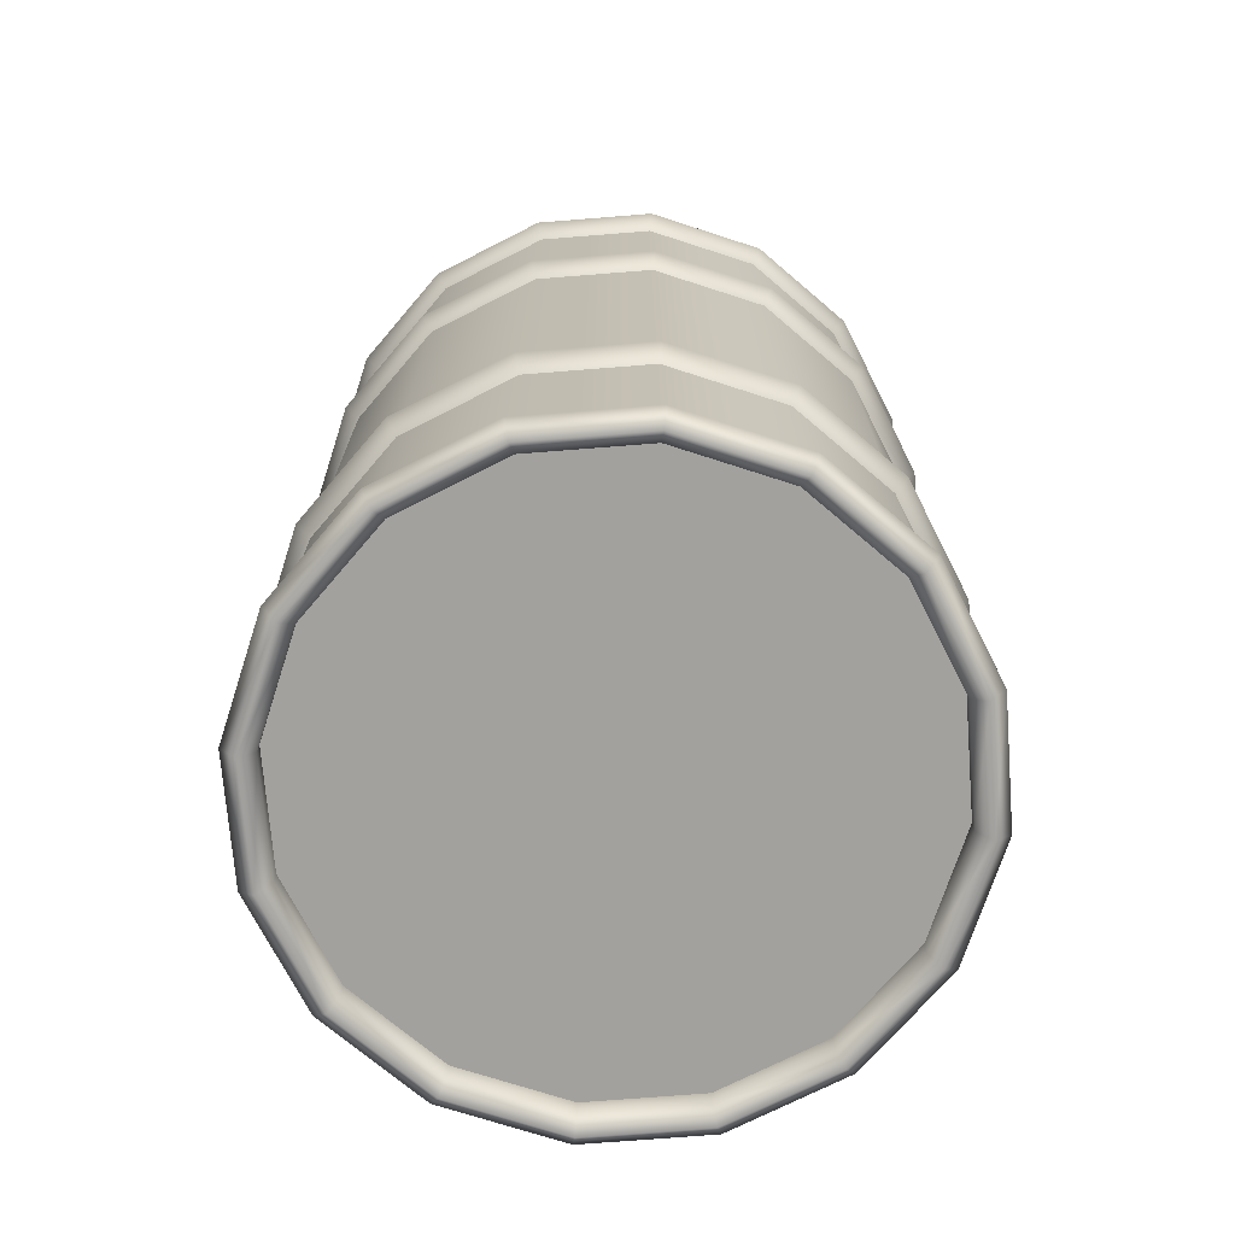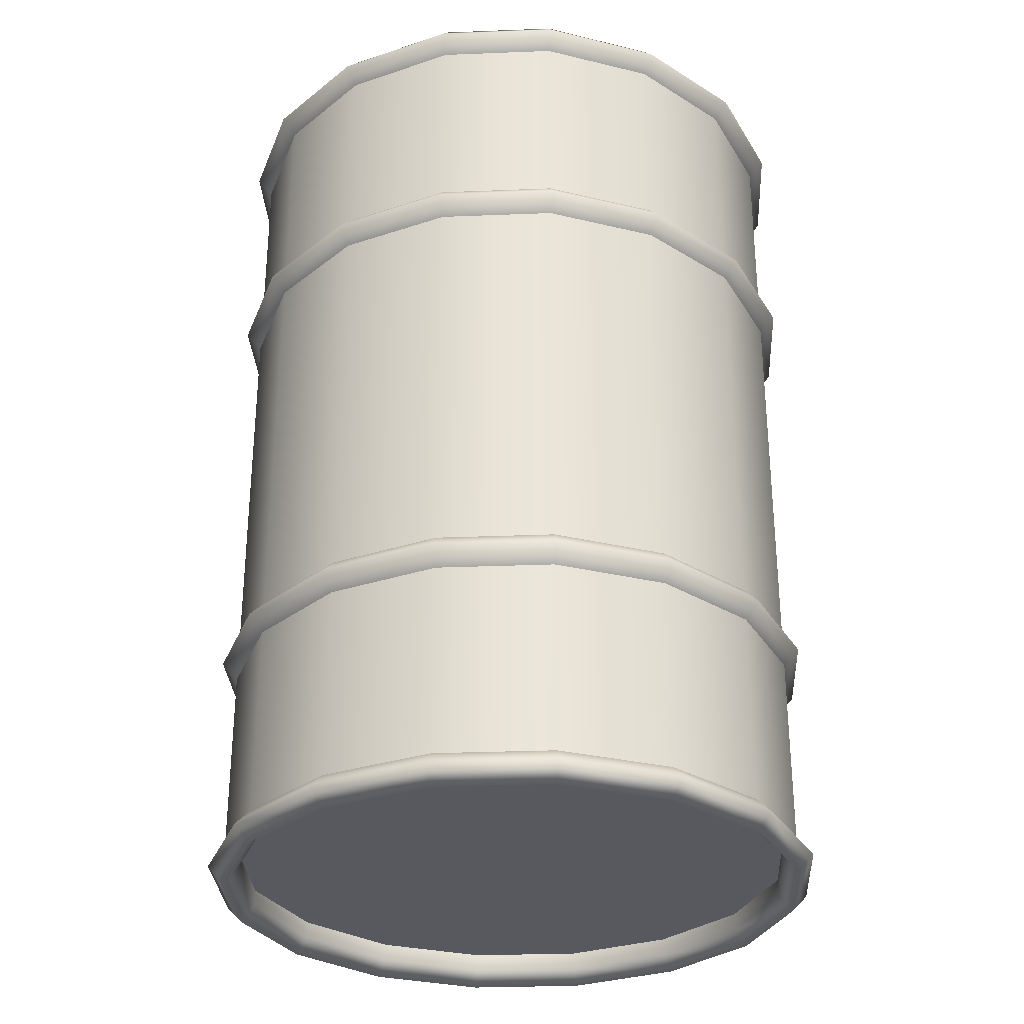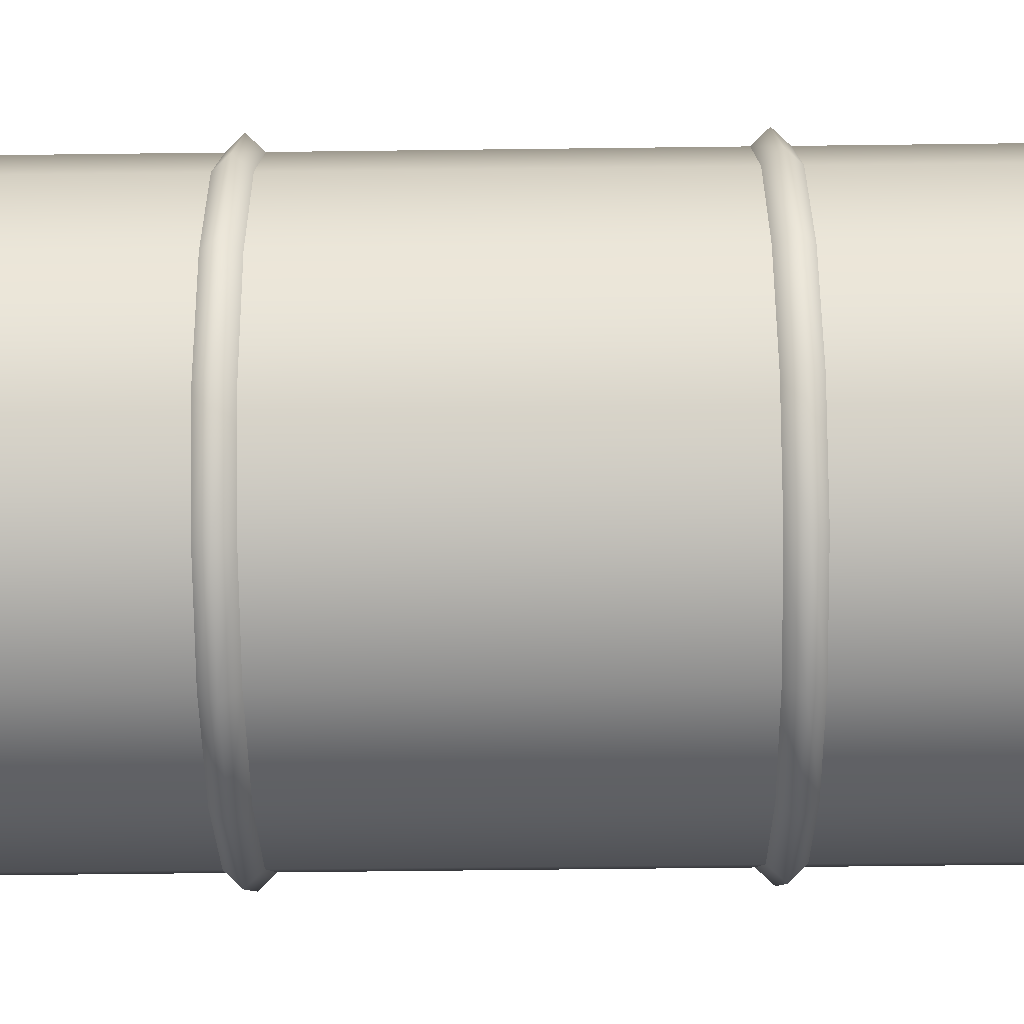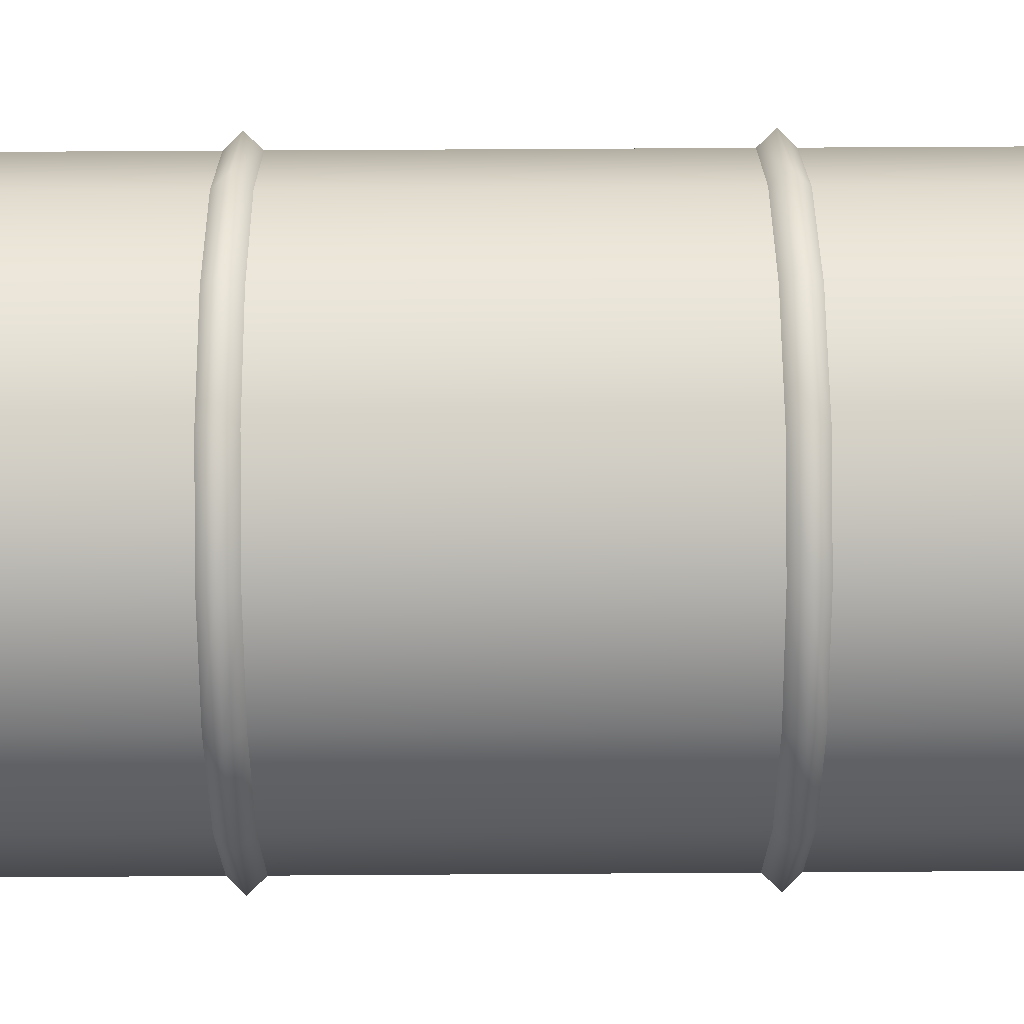
<metadata>
{"format":"obj","ext":"obj","renderer":"f3d","projection":"perspective","resolution":1024,"background":"white","views":[{"elev":-72.1,"azim":150.8,"up":"+Y"},{"elev":-30.4,"azim":82.0,"up":"+Y"},{"elev":-64.3,"azim":90.7,"up":"+Z"},{"elev":55.5,"azim":89.6,"up":"+Z"}]}
</metadata>
<code>
o Cylinder
v 0 0.337 -0.4341
v 0.1661 0.337 -0.4011
v 0.307 0.337 -0.307
v 0.4011 0.337 -0.1661
v 0.4341 0.337 0
v 0.4011 0.337 0.1661
v 0.307 0.337 0.307
v 0.1661 0.337 0.4011
v 0 0.337 0.4341
v -0.1661 0.337 0.4011
v -0.307 0.337 0.307
v -0.4011 0.337 0.1661
v -0.4341 0.337 -0
v -0.4011 0.337 -0.1661
v -0.307 0.337 -0.307
v -0.1661 0.337 -0.4011
v 0 0.05037 -0.4341
v 0 0.001365 -0.4341
v -0 0.02587 -0.4573
v 0.1661 0.001365 -0.4011
v 0.1661 0.05037 -0.4011
v 0.175 0.02587 -0.4225
v 0.307 0.001365 -0.307
v 0.307 0.05037 -0.307
v 0.3234 0.02587 -0.3234
v 0.4011 0.001365 -0.1661
v 0.4011 0.05037 -0.1661
v 0.4225 0.02587 -0.175
v 0.4341 0.001365 0
v 0.4341 0.05037 0
v 0.4573 0.02587 0
v 0.4011 0.001365 0.1661
v 0.4011 0.05037 0.1661
v 0.4225 0.02587 0.175
v 0.307 0.001365 0.307
v 0.307 0.05037 0.307
v 0.3234 0.02587 0.3234
v 0.1661 0.001365 0.4011
v 0.1661 0.05037 0.4011
v 0.175 0.02587 0.4225
v 0 0.001365 0.4341
v 0 0.05037 0.4341
v 0 0.02587 0.4573
v -0.1661 0.001365 0.4011
v -0.1661 0.05037 0.4011
v -0.175 0.02587 0.4225
v -0.307 0.001365 0.307
v -0.307 0.05037 0.307
v -0.3234 0.02587 0.3234
v -0.4011 0.001365 0.1661
v -0.4011 0.05037 0.1661
v -0.4225 0.02587 0.175
v -0.4341 0.001365 -0
v -0.4341 0.05037 -0
v -0.4573 0.02587 -0
v -0.4011 0.001365 -0.1661
v -0.4011 0.05037 -0.1661
v -0.4225 0.02587 -0.175
v -0.307 0.001365 -0.307
v -0.307 0.05037 -0.307
v -0.3234 0.02587 -0.3234
v -0.1661 0.05037 -0.4011
v -0.1661 0.001365 -0.4011
v -0.175 0.02587 -0.4225
v 0 0.386 -0.4341
v 0 0.337 -0.4341
v -0 0.3615 -0.4573
v 0.1661 0.337 -0.4011
v 0.1661 0.386 -0.4011
v 0.175 0.3615 -0.4225
v 0.307 0.337 -0.307
v 0.307 0.386 -0.307
v 0.3234 0.3615 -0.3234
v 0.4011 0.337 -0.1661
v 0.4011 0.386 -0.1661
v 0.4225 0.3615 -0.175
v 0.4341 0.337 0
v 0.4341 0.386 0
v 0.4573 0.3615 0
v 0.4011 0.337 0.1661
v 0.4011 0.386 0.1661
v 0.4225 0.3615 0.175
v 0.307 0.337 0.307
v 0.307 0.386 0.307
v 0.3234 0.3615 0.3234
v 0.1661 0.337 0.4011
v 0.1661 0.386 0.4011
v 0.175 0.3615 0.4225
v 0 0.337 0.4341
v 0 0.386 0.4341
v 0 0.3615 0.4573
v -0.1661 0.337 0.4011
v -0.1661 0.386 0.4011
v -0.175 0.3615 0.4225
v -0.307 0.337 0.307
v -0.307 0.386 0.307
v -0.3234 0.3615 0.3234
v -0.4011 0.337 0.1661
v -0.4011 0.386 0.1661
v -0.4225 0.3615 0.175
v -0.4341 0.337 -0
v -0.4341 0.386 -0
v -0.4573 0.3615 -0
v -0.4011 0.337 -0.1661
v -0.4011 0.386 -0.1661
v -0.4225 0.3615 -0.175
v -0.307 0.337 -0.307
v -0.307 0.386 -0.307
v -0.3234 0.3615 -0.3234
v -0.1661 0.386 -0.4011
v -0.1661 0.337 -0.4011
v -0.175 0.3615 -0.4225
v 0 0.3618 -0.4138
v 0.1584 0.3618 -0.3823
v 0.2926 0.3618 -0.2926
v 0.3823 0.3618 -0.1584
v 0.4138 0.3618 0
v 0.3823 0.3618 0.1584
v 0.2926 0.3618 0.2926
v 0.1584 0.3618 0.3823
v 0 0.3618 0.4138
v -0.1584 0.3618 0.3823
v -0.2926 0.3618 0.2926
v -0.3823 0.3618 0.1584
v -0.4138 0.3618 -0
v -0.3823 0.3618 -0.1584
v -0.2926 0.3618 -0.2926
v -0.1584 0.3618 -0.3823
v 0 0.3368 -0.4138
v 0.1584 0.3368 -0.3823
v 0.2926 0.3368 -0.2926
v 0.3823 0.3368 -0.1584
v 0.4138 0.3368 0
v 0.3823 0.3368 0.1584
v 0.2926 0.3368 0.2926
v 0.1584 0.3368 0.3823
v 0 0.3368 0.4138
v -0.1584 0.3368 0.3823
v -0.2926 0.3368 0.2926
v -0.3823 0.3368 0.1584
v -0.4138 0.3368 -0
v -0.3823 0.3368 -0.1584
v -0.2926 0.3368 -0.2926
v -0.1584 0.3368 -0.3823
v 0 -0.9126 -0.4341
v 0.1661 -0.9126 -0.4011
v 0.307 -0.9126 -0.307
v 0.4011 -0.9126 -0.1661
v 0.4341 -0.9126 0
v 0.4011 -0.9126 0.1661
v 0.307 -0.9126 0.307
v 0.1661 -0.9126 0.4011
v 0 -0.9126 0.4341
v -0.1661 -0.9126 0.4011
v -0.307 -0.9126 0.307
v -0.4011 -0.9126 0.1661
v -0.4341 -0.9126 -0
v -0.4011 -0.9126 -0.1661
v -0.307 -0.9126 -0.307
v -0.1661 -0.9126 -0.4011
v 0 -0.626 -0.4341
v 0 -0.577 -0.4341
v -0 -0.6015 -0.4573
v 0.1661 -0.577 -0.4011
v 0.1661 -0.626 -0.4011
v 0.175 -0.6015 -0.4225
v 0.307 -0.577 -0.307
v 0.307 -0.626 -0.307
v 0.3234 -0.6015 -0.3234
v 0.4011 -0.577 -0.1661
v 0.4011 -0.626 -0.1661
v 0.4225 -0.6015 -0.175
v 0.4341 -0.577 0
v 0.4341 -0.626 0
v 0.4573 -0.6015 0
v 0.4011 -0.577 0.1661
v 0.4011 -0.626 0.1661
v 0.4225 -0.6015 0.175
v 0.307 -0.577 0.307
v 0.307 -0.626 0.307
v 0.3234 -0.6015 0.3234
v 0.1661 -0.577 0.4011
v 0.1661 -0.626 0.4011
v 0.175 -0.6015 0.4225
v 0 -0.577 0.4341
v 0 -0.626 0.4341
v 0 -0.6015 0.4573
v -0.1661 -0.577 0.4011
v -0.1661 -0.626 0.4011
v -0.175 -0.6015 0.4225
v -0.307 -0.577 0.307
v -0.307 -0.626 0.307
v -0.3234 -0.6015 0.3234
v -0.4011 -0.577 0.1661
v -0.4011 -0.626 0.1661
v -0.4225 -0.6015 0.175
v -0.4341 -0.577 -0
v -0.4341 -0.626 -0
v -0.4573 -0.6015 -0
v -0.4011 -0.577 -0.1661
v -0.4011 -0.626 -0.1661
v -0.4225 -0.6015 -0.175
v -0.307 -0.577 -0.307
v -0.307 -0.626 -0.307
v -0.3234 -0.6015 -0.3234
v -0.1661 -0.626 -0.4011
v -0.1661 -0.577 -0.4011
v -0.175 -0.6015 -0.4225
v 0 -0.9616 -0.4341
v 0 -0.9126 -0.4341
v -0 -0.9371 -0.4573
v 0.1661 -0.9126 -0.4011
v 0.1661 -0.9616 -0.4011
v 0.175 -0.9371 -0.4225
v 0.307 -0.9126 -0.307
v 0.307 -0.9616 -0.307
v 0.3234 -0.9371 -0.3234
v 0.4011 -0.9126 -0.1661
v 0.4011 -0.9616 -0.1661
v 0.4225 -0.9371 -0.175
v 0.4341 -0.9126 0
v 0.4341 -0.9616 0
v 0.4573 -0.9371 0
v 0.4011 -0.9126 0.1661
v 0.4011 -0.9616 0.1661
v 0.4225 -0.9371 0.175
v 0.307 -0.9126 0.307
v 0.307 -0.9616 0.307
v 0.3234 -0.9371 0.3234
v 0.1661 -0.9126 0.4011
v 0.1661 -0.9616 0.4011
v 0.175 -0.9371 0.4225
v 0 -0.9126 0.4341
v 0 -0.9616 0.4341
v 0 -0.9371 0.4573
v -0.1661 -0.9126 0.4011
v -0.1661 -0.9616 0.4011
v -0.175 -0.9371 0.4225
v -0.307 -0.9126 0.307
v -0.307 -0.9616 0.307
v -0.3234 -0.9371 0.3234
v -0.4011 -0.9126 0.1661
v -0.4011 -0.9616 0.1661
v -0.4225 -0.9371 0.175
v -0.4341 -0.9126 -0
v -0.4341 -0.9616 -0
v -0.4573 -0.9371 -0
v -0.4011 -0.9126 -0.1661
v -0.4011 -0.9616 -0.1661
v -0.4225 -0.9371 -0.175
v -0.307 -0.9126 -0.307
v -0.307 -0.9616 -0.307
v -0.3234 -0.9371 -0.3234
v -0.1661 -0.9616 -0.4011
v -0.1661 -0.9126 -0.4011
v -0.175 -0.9371 -0.4225
v 0 -0.9374 -0.4138
v 0.1584 -0.9374 -0.3823
v 0.2926 -0.9374 -0.2926
v 0.3823 -0.9374 -0.1584
v 0.4138 -0.9374 0
v 0.3823 -0.9374 0.1584
v 0.2926 -0.9374 0.2926
v 0.1584 -0.9374 0.3823
v 0 -0.9374 0.4138
v -0.1584 -0.9374 0.3823
v -0.2926 -0.9374 0.2926
v -0.3823 -0.9374 0.1584
v -0.4138 -0.9374 -0
v -0.3823 -0.9374 -0.1584
v -0.2926 -0.9374 -0.2926
v -0.1584 -0.9374 -0.3823
v 0 -0.9124 -0.4138
v 0.1584 -0.9124 -0.3823
v 0.2926 -0.9124 -0.2926
v 0.3823 -0.9124 -0.1584
v 0.4138 -0.9124 0
v 0.3823 -0.9124 0.1584
v 0.2926 -0.9124 0.2926
v 0.1584 -0.9124 0.3823
v 0 -0.9124 0.4138
v -0.1584 -0.9124 0.3823
v -0.2926 -0.9124 0.2926
v -0.3823 -0.9124 0.1584
v -0.4138 -0.9124 -0
v -0.3823 -0.9124 -0.1584
v -0.2926 -0.9124 -0.2926
v -0.1584 -0.9124 -0.3823
v 0 0.3297 -0.3609
v 0 0.3636 -0.3609
v 0.04473 0.3297 -0.3423
v 0.04473 0.3636 -0.3423
v 0.06325 0.3297 -0.2976
v 0.06325 0.3636 -0.2976
v 0.04473 0.3297 -0.2529
v 0.04473 0.3636 -0.2529
v 0 0.3297 -0.2344
v 0 0.3636 -0.2344
v -0.04473 0.3297 -0.2529
v -0.04473 0.3636 -0.2529
v -0.06325 0.3297 -0.2976
v -0.06325 0.3636 -0.2976
v -0.04473 0.3297 -0.3423
v -0.04473 0.3636 -0.3423
v 0 0.05037 -0.4341
v 0.1661 0.05037 -0.4011
v 0.1661 0.001365 -0.4011
v 0 0.001365 -0.4341
v 0.307 0.05037 -0.307
v 0.307 0.001365 -0.307
v 0.4011 0.05037 -0.1661
v 0.4011 0.001365 -0.1661
v 0.4341 0.05037 0
v 0.4341 0.001365 0
v 0.4011 0.05037 0.1661
v 0.4011 0.001365 0.1661
v 0.307 0.05037 0.307
v 0.307 0.001365 0.307
v 0.1661 0.05037 0.4011
v 0.1661 0.001365 0.4011
v 0 0.05037 0.4341
v 0 0.001365 0.4341
v -0.1661 0.05037 0.4011
v -0.1661 0.001365 0.4011
v -0.307 0.05037 0.307
v -0.307 0.001365 0.307
v -0.4011 0.05037 0.1661
v -0.4011 0.001365 0.1661
v -0.4341 0.05037 -0
v -0.4341 0.001365 -0
v -0.4011 0.05037 -0.1661
v -0.4011 0.001365 -0.1661
v -0.307 0.05037 -0.307
v -0.307 0.001365 -0.307
v -0.1661 0.05037 -0.4011
v -0.1661 0.001365 -0.4011
v 0 0.3368 -0.4138
v 0.1584 0.3368 -0.3823
v 0.2926 0.3368 -0.2926
v 0.3823 0.3368 -0.1584
v 0.4138 0.3368 0
v 0.3823 0.3368 0.1584
v 0.2926 0.3368 0.2926
v 0.1584 0.3368 0.3823
v 0 0.3368 0.4138
v -0.1584 0.3368 0.3823
v -0.2926 0.3368 0.2926
v -0.3823 0.3368 0.1584
v -0.4138 0.3368 -0
v -0.3823 0.3368 -0.1584
v -0.2926 0.3368 -0.2926
v -0.1584 0.3368 -0.3823
v 0 -0.626 -0.4341
v 0.1661 -0.626 -0.4011
v 0.1661 -0.577 -0.4011
v 0 -0.577 -0.4341
v 0.307 -0.626 -0.307
v 0.307 -0.577 -0.307
v 0.4011 -0.626 -0.1661
v 0.4011 -0.577 -0.1661
v 0.4341 -0.626 0
v 0.4341 -0.577 0
v 0.4011 -0.626 0.1661
v 0.4011 -0.577 0.1661
v 0.307 -0.626 0.307
v 0.307 -0.577 0.307
v 0.1661 -0.626 0.4011
v 0.1661 -0.577 0.4011
v 0 -0.626 0.4341
v 0 -0.577 0.4341
v -0.1661 -0.626 0.4011
v -0.1661 -0.577 0.4011
v -0.307 -0.626 0.307
v -0.307 -0.577 0.307
v -0.4011 -0.626 0.1661
v -0.4011 -0.577 0.1661
v -0.4341 -0.626 -0
v -0.4341 -0.577 -0
v -0.4011 -0.626 -0.1661
v -0.4011 -0.577 -0.1661
v -0.307 -0.626 -0.307
v -0.307 -0.577 -0.307
v -0.1661 -0.626 -0.4011
v -0.1661 -0.577 -0.4011
v 0 -0.9124 -0.4138
v 0.1584 -0.9124 -0.3823
v 0.2926 -0.9124 -0.2926
v 0.3823 -0.9124 -0.1584
v 0.4138 -0.9124 0
v 0.3823 -0.9124 0.1584
v 0.2926 -0.9124 0.2926
v 0.1584 -0.9124 0.3823
v 0 -0.9124 0.4138
v -0.1584 -0.9124 0.3823
v -0.2926 -0.9124 0.2926
v -0.3823 -0.9124 0.1584
v -0.4138 -0.9124 -0
v -0.3823 -0.9124 -0.1584
v -0.2926 -0.9124 -0.2926
v -0.1584 -0.9124 -0.3823
v 0.04473 0.3636 -0.3423
v 0 0.3636 -0.3609
v 0.06325 0.3636 -0.2976
v 0.04473 0.3636 -0.2529
v 0 0.3636 -0.2344
v -0.04473 0.3636 -0.2529
v -0.06325 0.3636 -0.2976
v -0.04473 0.3636 -0.3423
f 63 207 203 59
f 26 170 167 23
f 29 173 170 26
f 32 176 173 29
f 35 179 176 32
f 38 182 179 35
f 41 185 182 38
f 44 188 185 41
f 47 191 188 44
f 50 194 191 47
f 53 197 194 50
f 56 200 197 53
f 59 203 200 56
f 18 162 207 63
f 90 87 120 121
f 21 2 3 309
f 62 16 1 17
f 309 3 4 311
f 311 4 5 313
f 313 5 6 315
f 315 6 7 317
f 317 7 8 319
f 319 8 9 321
f 321 9 10 323
f 323 10 11 325
f 325 11 12 327
f 327 12 13 329
f 329 13 14 331
f 331 14 15 333
f 333 15 16 62
f 23 167 164 20
f 305 306 22 19
f 19 22 307 308
f 306 24 25 22
f 22 25 310 307
f 24 27 28 25
f 25 28 312 310
f 27 30 31 28
f 28 31 314 312
f 30 33 34 31
f 31 34 316 314
f 33 36 37 34
f 34 37 318 316
f 36 39 40 37
f 37 40 320 318
f 39 42 43 40
f 40 43 322 320
f 42 45 46 43
f 43 46 324 322
f 45 48 49 46
f 46 49 326 324
f 48 51 52 49
f 49 52 328 326
f 51 54 55 52
f 52 55 330 328
f 54 57 58 55
f 55 58 332 330
f 57 60 61 58
f 58 61 334 332
f 335 305 19 64
f 64 19 308 336
f 60 335 64 61
f 61 64 336 334
f 17 1 2 21
f 65 69 70 67
f 67 70 68 66
f 69 72 73 70
f 70 73 71 68
f 72 75 76 73
f 73 76 74 71
f 75 78 79 76
f 76 79 77 74
f 78 81 82 79
f 79 82 80 77
f 81 84 85 82
f 82 85 83 80
f 84 87 88 85
f 85 88 86 83
f 87 90 91 88
f 88 91 89 86
f 90 93 94 91
f 91 94 92 89
f 93 96 97 94
f 94 97 95 92
f 96 99 100 97
f 97 100 98 95
f 99 102 103 100
f 100 103 101 98
f 102 105 106 103
f 103 106 104 101
f 105 108 109 106
f 106 109 107 104
f 110 65 67 112
f 112 67 66 111
f 108 110 112 109
f 109 112 111 107
f 102 99 124 125
f 81 78 117 118
f 110 108 127 128
f 93 90 121 122
f 72 69 114 115
f 105 102 125 126
f 65 110 128 113
f 84 81 118 119
f 96 93 122 123
f 69 65 113 114
f 75 72 115 116
f 108 105 126 127
f 87 84 119 120
f 99 96 123 124
f 78 75 116 117
f 115 114 338 339
f 126 125 349 350
f 124 123 347 348
f 122 121 345 346
f 120 119 343 344
f 118 117 341 342
f 128 127 351 352
f 116 115 339 340
f 127 126 350 351
f 114 113 337 338
f 125 124 348 349
f 123 122 346 347
f 121 120 344 345
f 119 118 342 343
f 117 116 340 341
f 113 128 352 337
f 129 144 130
f 130 144 143 131
f 131 143 142 132
f 132 142 141 133
f 133 141 140 134
f 134 140 139 135
f 135 139 138 136
f 137 136 138
f 234 265 264 231
f 165 357 147 146
f 206 161 145 160
f 357 359 148 147
f 359 361 149 148
f 361 363 150 149
f 363 365 151 150
f 365 367 152 151
f 367 369 153 152
f 369 371 154 153
f 371 373 155 154
f 373 375 156 155
f 375 377 157 156
f 377 379 158 157
f 379 381 159 158
f 381 206 160 159
f 353 163 166 354
f 163 356 355 166
f 354 166 169 168
f 166 355 358 169
f 168 169 172 171
f 169 358 360 172
f 171 172 175 174
f 172 360 362 175
f 174 175 178 177
f 175 362 364 178
f 177 178 181 180
f 178 364 366 181
f 180 181 184 183
f 181 366 368 184
f 183 184 187 186
f 184 368 370 187
f 186 187 190 189
f 187 370 372 190
f 189 190 193 192
f 190 372 374 193
f 192 193 196 195
f 193 374 376 196
f 195 196 199 198
f 196 376 378 199
f 198 199 202 201
f 199 378 380 202
f 201 202 205 204
f 202 380 382 205
f 383 208 163 353
f 208 384 356 163
f 204 205 208 383
f 205 382 384 208
f 161 165 146 145
f 209 211 214 213
f 211 210 212 214
f 213 214 217 216
f 214 212 215 217
f 216 217 220 219
f 217 215 218 220
f 219 220 223 222
f 220 218 221 223
f 222 223 226 225
f 223 221 224 226
f 225 226 229 228
f 226 224 227 229
f 228 229 232 231
f 229 227 230 232
f 231 232 235 234
f 232 230 233 235
f 234 235 238 237
f 235 233 236 238
f 237 238 241 240
f 238 236 239 241
f 240 241 244 243
f 241 239 242 244
f 243 244 247 246
f 244 242 245 247
f 246 247 250 249
f 247 245 248 250
f 249 250 253 252
f 250 248 251 253
f 254 256 211 209
f 256 255 210 211
f 252 253 256 254
f 253 251 255 256
f 246 269 268 243
f 225 262 261 222
f 254 272 271 252
f 237 266 265 234
f 216 259 258 213
f 249 270 269 246
f 209 257 272 254
f 228 263 262 225
f 240 267 266 237
f 213 258 257 209
f 219 260 259 216
f 252 271 270 249
f 231 264 263 228
f 243 268 267 240
f 222 261 260 219
f 259 387 386 258
f 270 398 397 269
f 268 396 395 267
f 266 394 393 265
f 264 392 391 263
f 262 390 389 261
f 272 400 399 271
f 260 388 387 259
f 271 399 398 270
f 258 386 385 257
f 269 397 396 268
f 267 395 394 266
f 265 393 392 264
f 263 391 390 262
f 261 389 388 260
f 257 385 400 272
f 273 274 288
f 274 275 287 288
f 275 276 286 287
f 276 277 285 286
f 277 278 284 285
f 278 279 283 284
f 279 280 282 283
f 281 282 280
f 20 164 162 18
f 289 402 401 291
f 291 401 403 293
f 293 403 404 295
f 295 404 405 297
f 297 405 406 299
f 299 406 407 301
f 290 304 292
f 303 408 402 289
f 301 407 408 303
f 294 292 304 302
f 296 294 302 300
f 298 296 300

</code>
